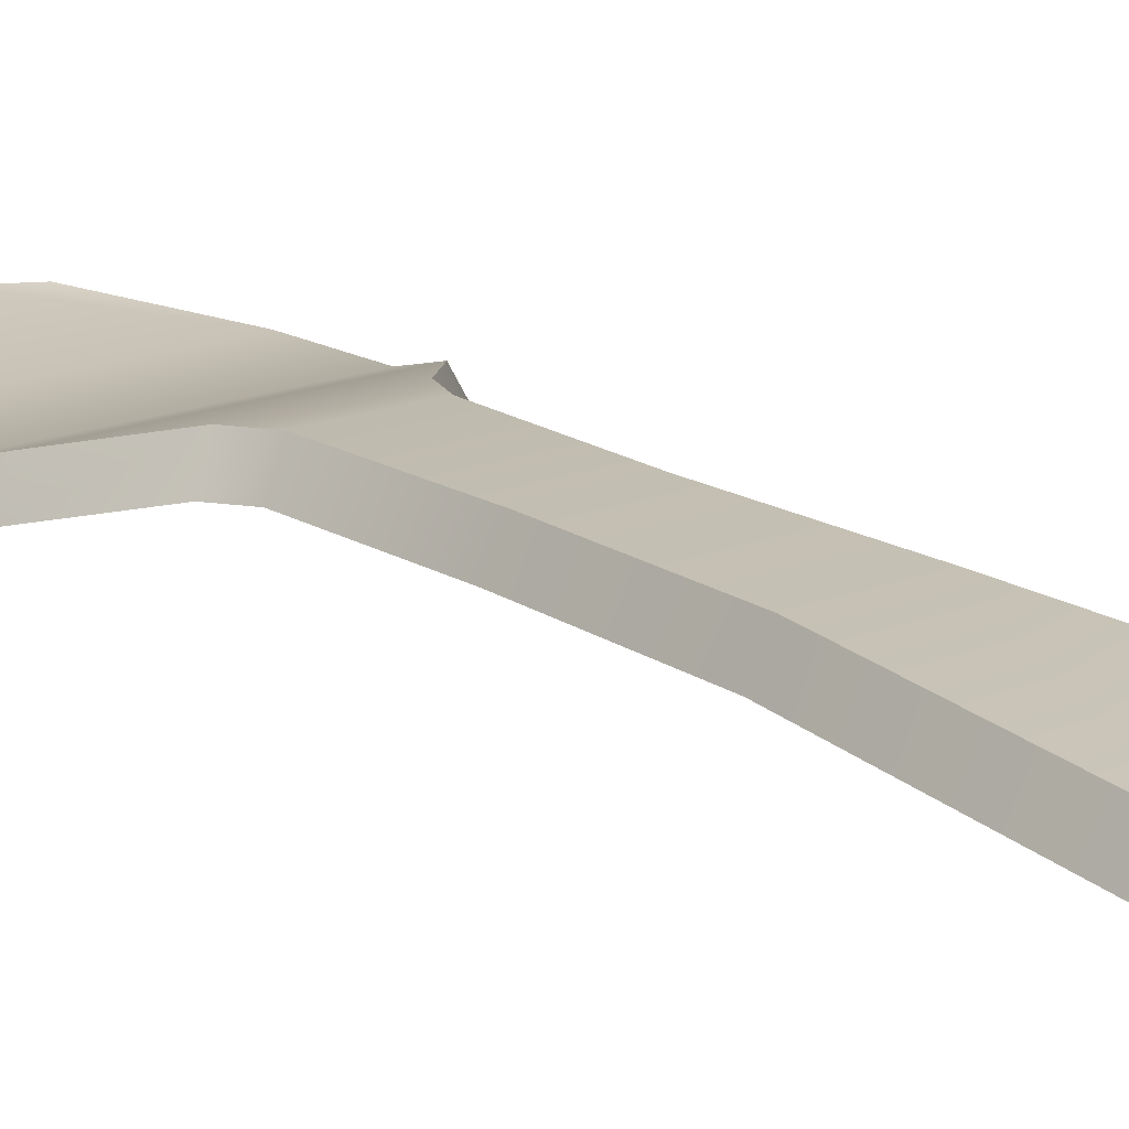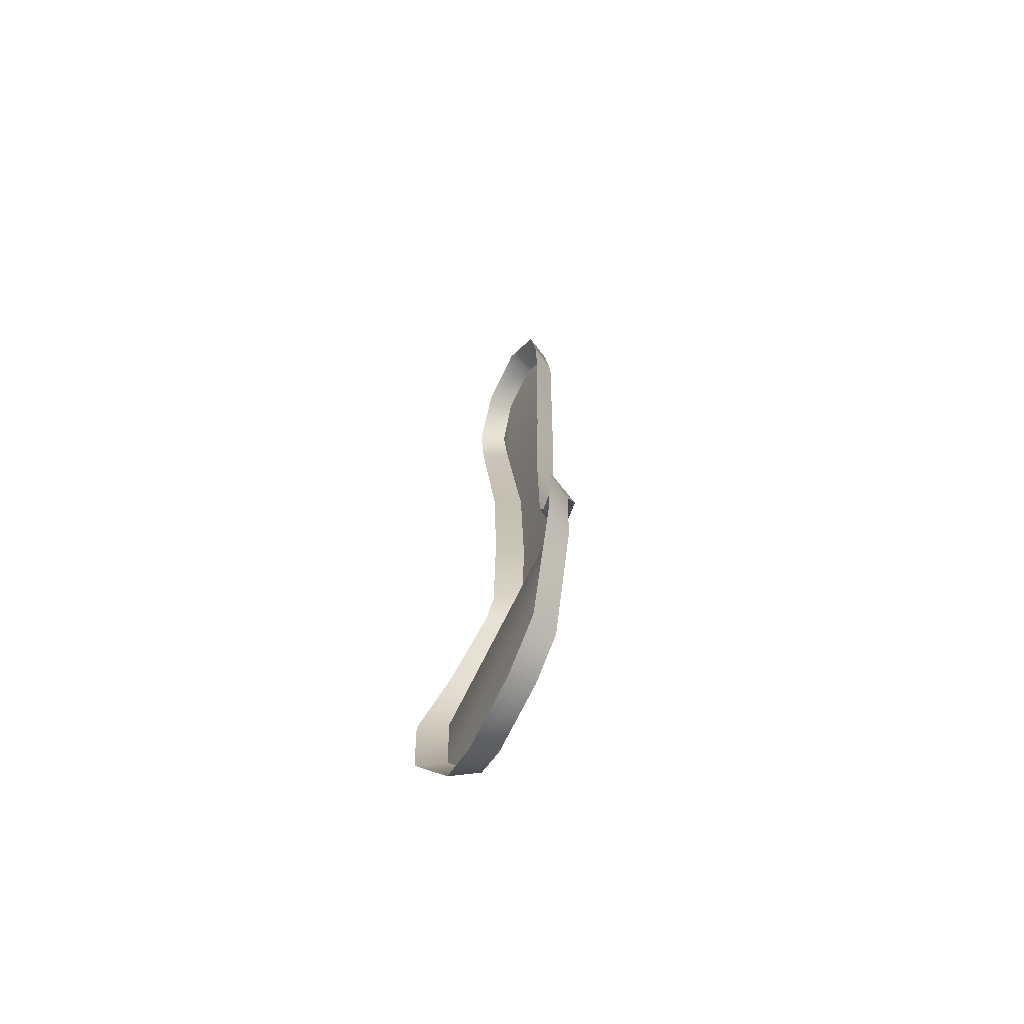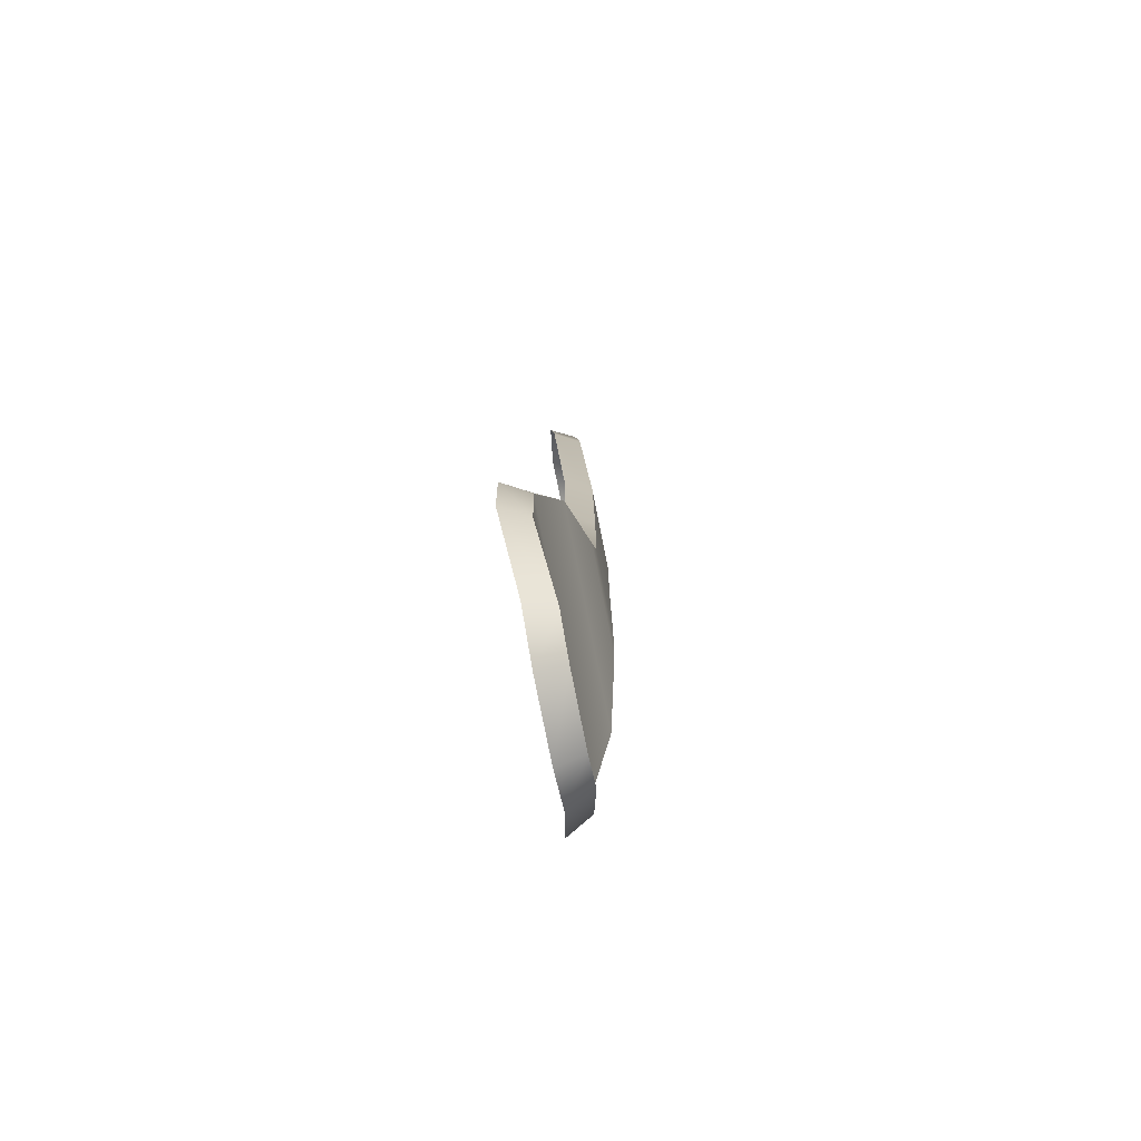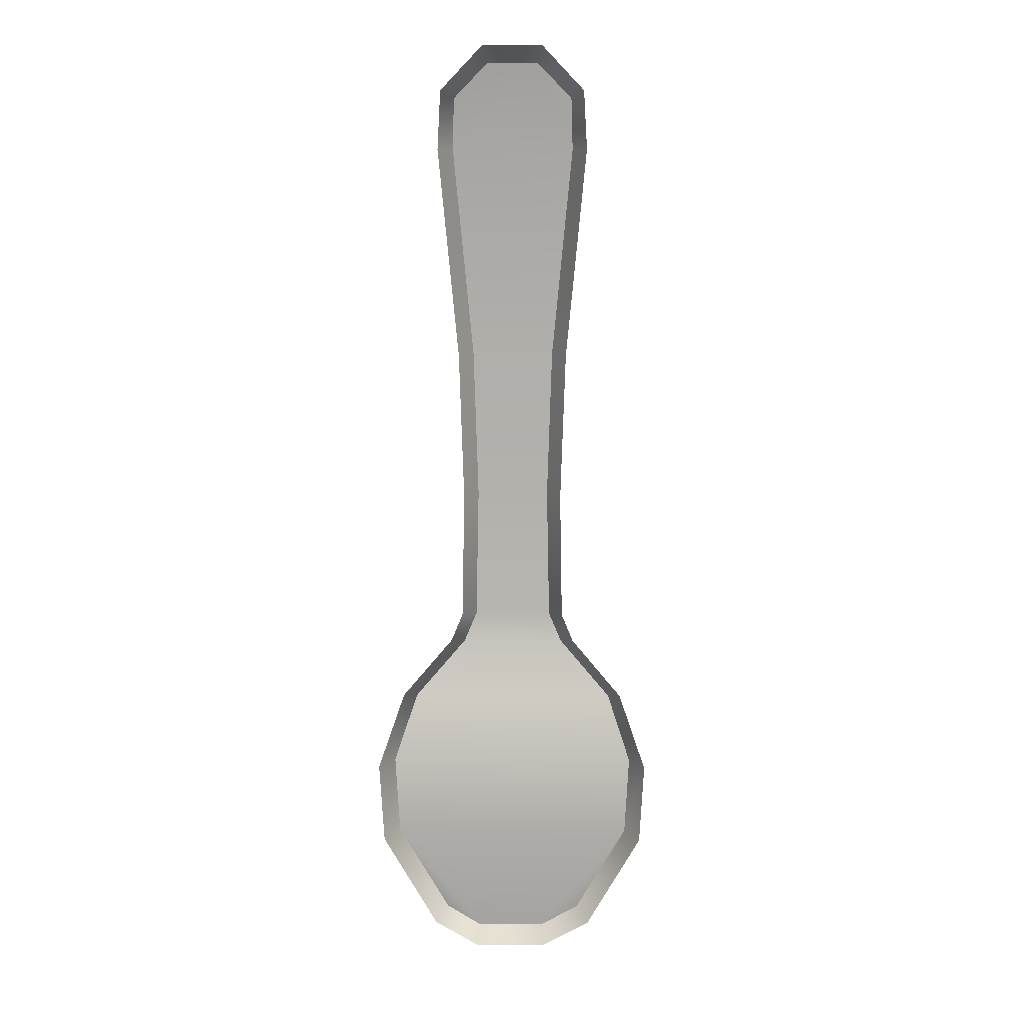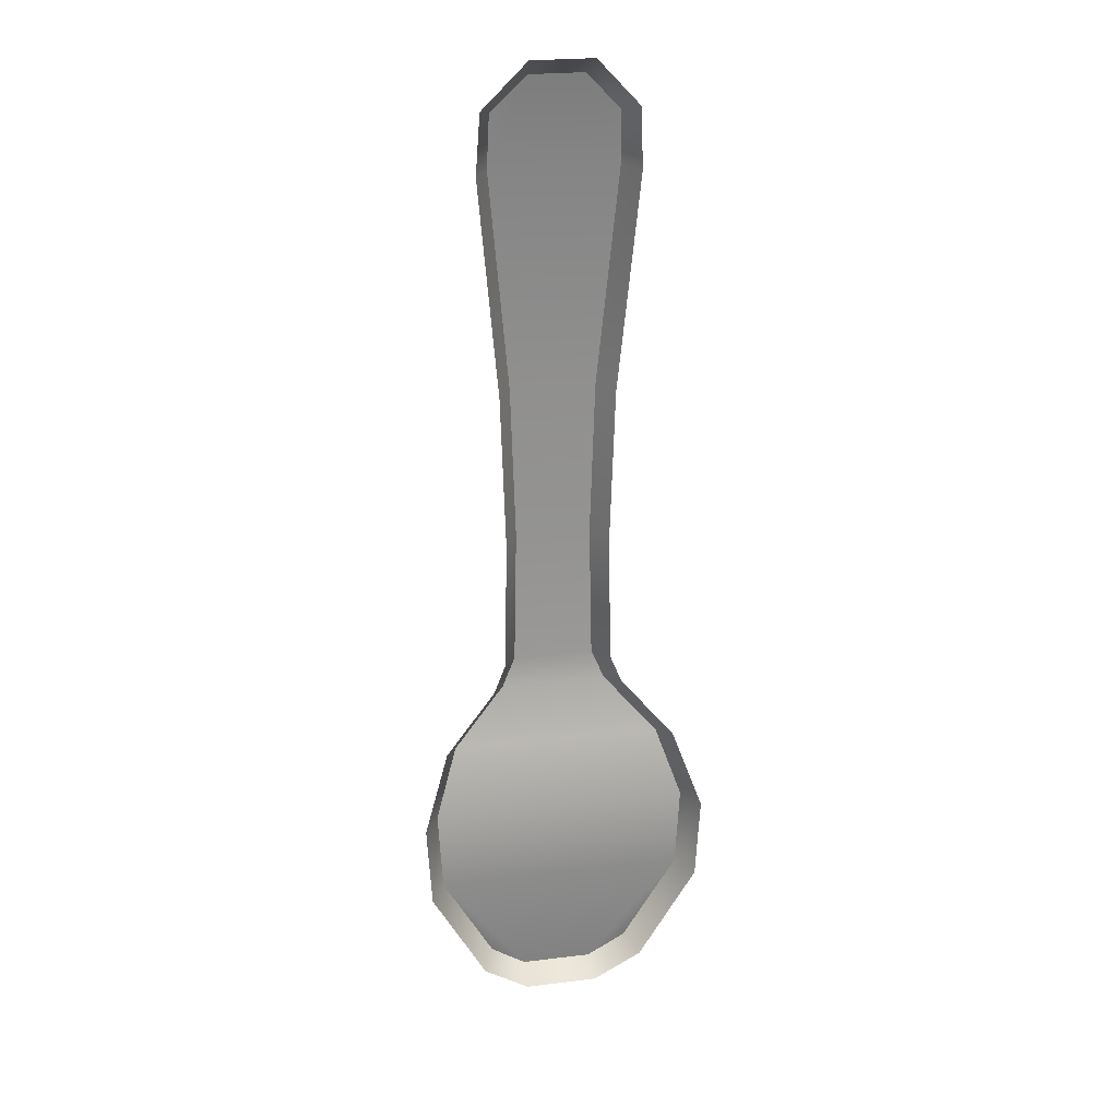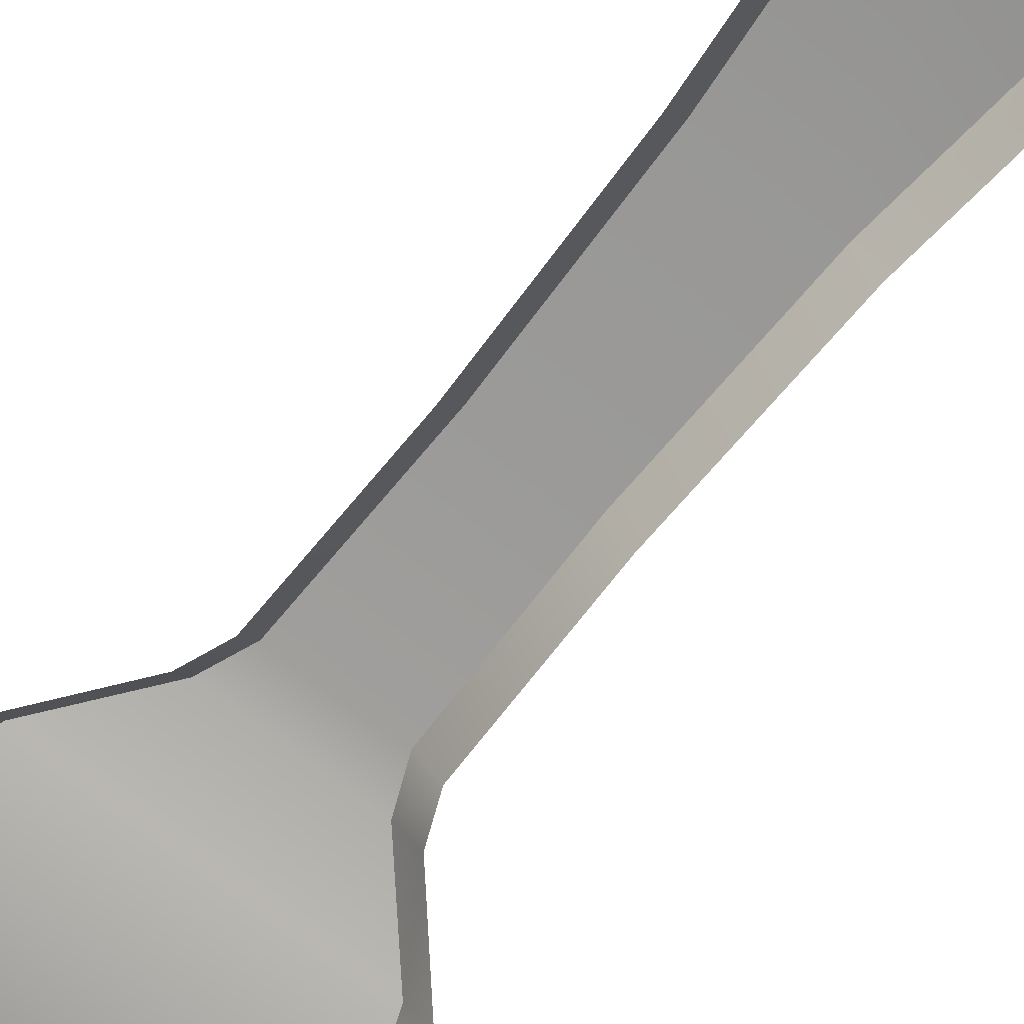
<metadata>
{"format":"obj","ext":"obj","renderer":"f3d","projection":"perspective","resolution":1024,"background":"white","views":[{"elev":17.4,"azim":-38.7,"up":"+Y"},{"elev":-69.2,"azim":64.3,"up":"+Z"},{"elev":-77.6,"azim":101.2,"up":"+Z"},{"elev":10.7,"azim":0.9,"up":"+Z"},{"elev":23.5,"azim":-11.6,"up":"+Z"},{"elev":-69.4,"azim":-38.3,"up":"+Y"}]}
</metadata>
<code>
g obj_fork1_1
v 0.08153 0.154 2.802
v 0.2063 0.1958 2.503
v 0.2007 0.1765 2.682
v -0.2254 0.1958 2.503
v -0.1006 0.154 2.802
v -0.2198 0.1765 2.682
v 0.1356 0.225 1.765
v -0.1547 0.225 1.765
v 0.4167 0.09769 -0.04025
v 0.1044 0.1356 -0.4369
v 0.2377 0.1356 -0.3625
v -0.4363 0.09769 -0.04025
v -0.138 0.1356 -0.4369
v -0.2578 0.1356 -0.3625
v -0.452 0.09769 0.2396
v 0.4314 0.09769 0.2392
v 0.3523 0.169 0.471
v -0.3714 0.169 0.471
v -0.1913 0.2179 0.6732
v 0.1723 0.2179 0.6732
v -0.147 0.225 0.7782
v 0.128 0.225 0.7782
v -0.1377 0.225 1.241
v 0.1186 0.225 1.241
v -0.1547 0.225 1.765
v 0.1356 0.225 1.765
v 0.1356 0.225 1.765
v 0.1671 0.1333 1.241
v 0.1849 0.1333 1.765
v 0.2557 0.1041 2.503
v 0.1186 0.225 1.241
v 0.2063 0.1958 2.503
v 0.2436 0.08484 2.706
v 0.2007 0.1765 2.682
v 0.09545 0.06227 2.86
v 0.08153 0.154 2.802
v -0.1144 0.06227 2.86
v -0.1006 0.154 2.802
v -0.2636 0.08484 2.706
v -0.2198 0.1765 2.682
v -0.2757 0.1041 2.503
v -0.2254 0.1958 2.503
v -0.2049 0.1333 1.765
v -0.1547 0.225 1.765
v -0.1877 0.1333 1.241
v -0.1377 0.225 1.241
v -0.1963 0.1333 0.7946
v -0.147 0.225 0.7782
v -0.2371 0.1262 0.6969
v -0.1913 0.2179 0.6732
v -0.4146 0.07734 0.4965
v -0.3714 0.169 0.471
v -0.5051 0.005991 0.2396
v -0.452 0.09769 0.2396
v -0.4885 0.005991 -0.04442
v -0.4363 0.09769 -0.04025
v -0.2984 0.04392 -0.3914
v -0.2578 0.1356 -0.3625
v -0.138 0.1356 -0.4369
v -0.1438 0.04392 -0.4822
v 0.1044 0.1356 -0.4369
v 0.1091 0.04392 -0.4823
v 0.2377 0.1356 -0.3625
v 0.2773 0.04392 -0.3914
v 0.4679 0.005991 -0.04442
v 0.4167 0.09769 -0.04025
v 0.4835 0.005991 0.2392
v 0.4314 0.09769 0.2392
v 0.3921 0.07734 0.4965
v 0.3523 0.169 0.471
v 0.2157 0.1262 0.6969
v 0.1723 0.2179 0.6732
v 0.1751 0.1333 0.7946
v 0.128 0.225 0.7782
g obj_fork1_1_0
f 3 2 1
f 2 4 1
f 4 5 1
f 6 5 4
f 2 7 4
f 8 4 7
f 11 10 9
f 10 12 9
f 13 12 10
f 14 12 13
f 12 15 9
f 16 9 15
f 16 15 17
f 18 17 15
f 18 19 17
f 20 17 19
f 19 21 20
f 22 20 21
f 21 23 22
f 24 22 23
f 23 25 24
f 26 24 25
f 29 28 27
f 29 27 30
f 31 27 28
f 32 30 27
f 30 32 33
f 34 33 32
f 33 34 35
f 36 35 34
f 35 36 37
f 38 37 36
f 37 38 39
f 40 39 38
f 39 40 41
f 42 41 40
f 41 42 43
f 44 43 42
f 43 44 45
f 46 45 44
f 45 46 47
f 48 47 46
f 47 48 49
f 50 49 48
f 49 50 51
f 52 51 50
f 51 52 53
f 54 53 52
f 53 54 55
f 56 55 54
f 55 56 57
f 58 57 56
f 58 59 57
f 60 57 59
f 59 61 60
f 62 60 61
f 61 63 62
f 64 62 63
f 64 63 65
f 66 65 63
f 65 66 67
f 68 67 66
f 67 68 69
f 70 69 68
f 69 70 71
f 72 71 70
f 71 72 73
f 74 73 72
f 74 31 73
f 28 73 31

</code>
